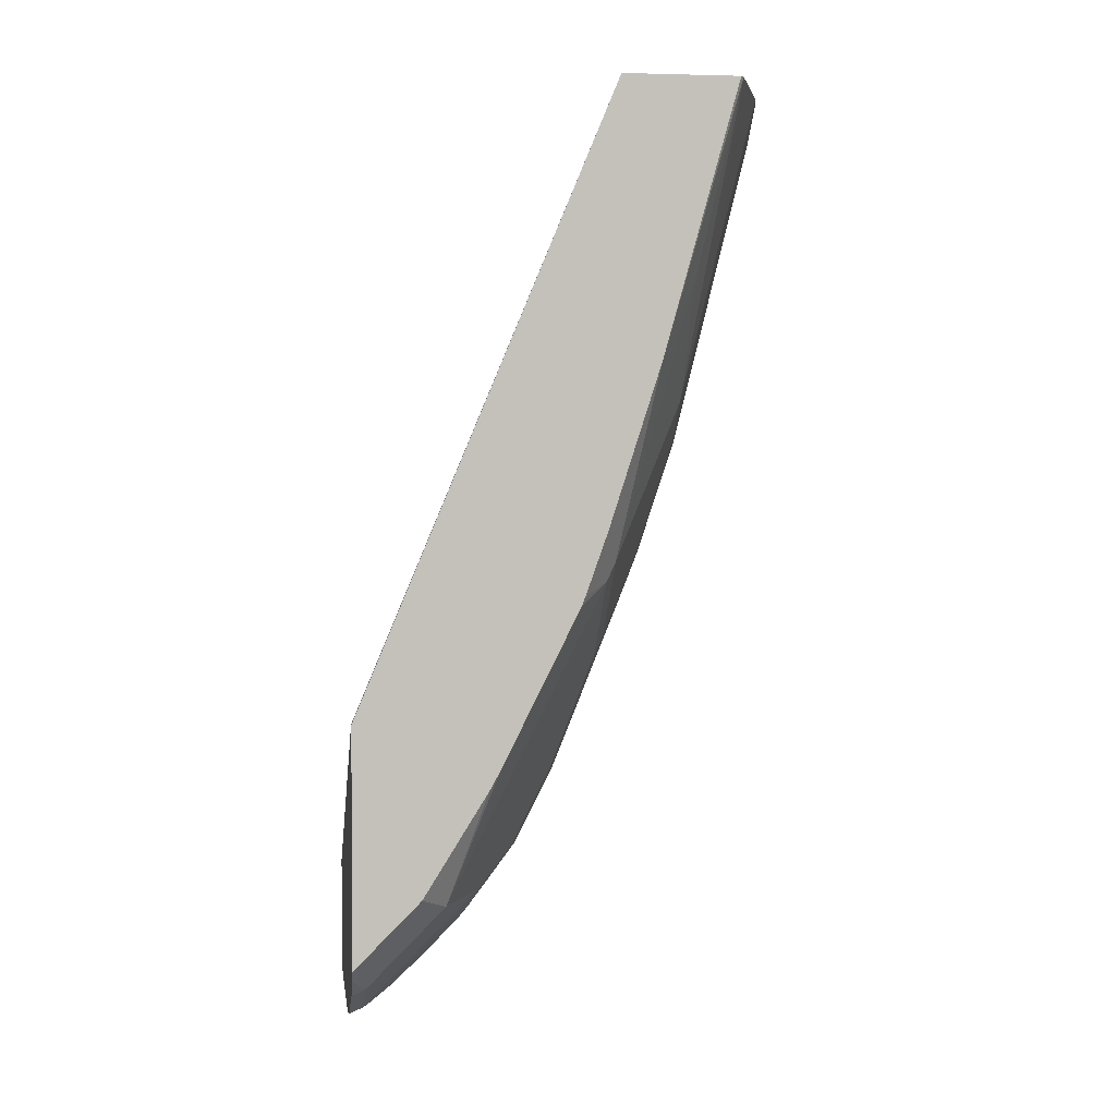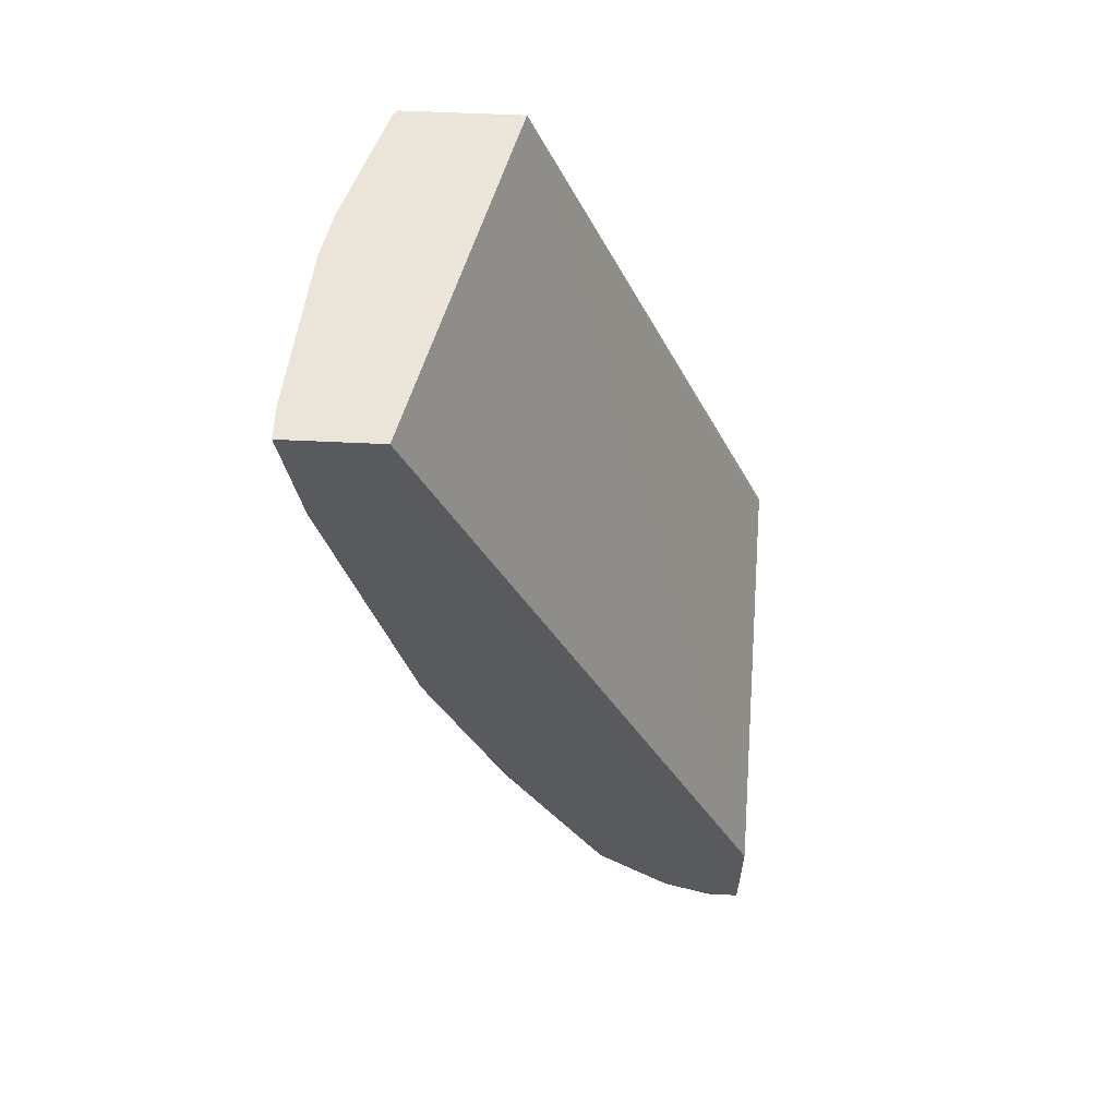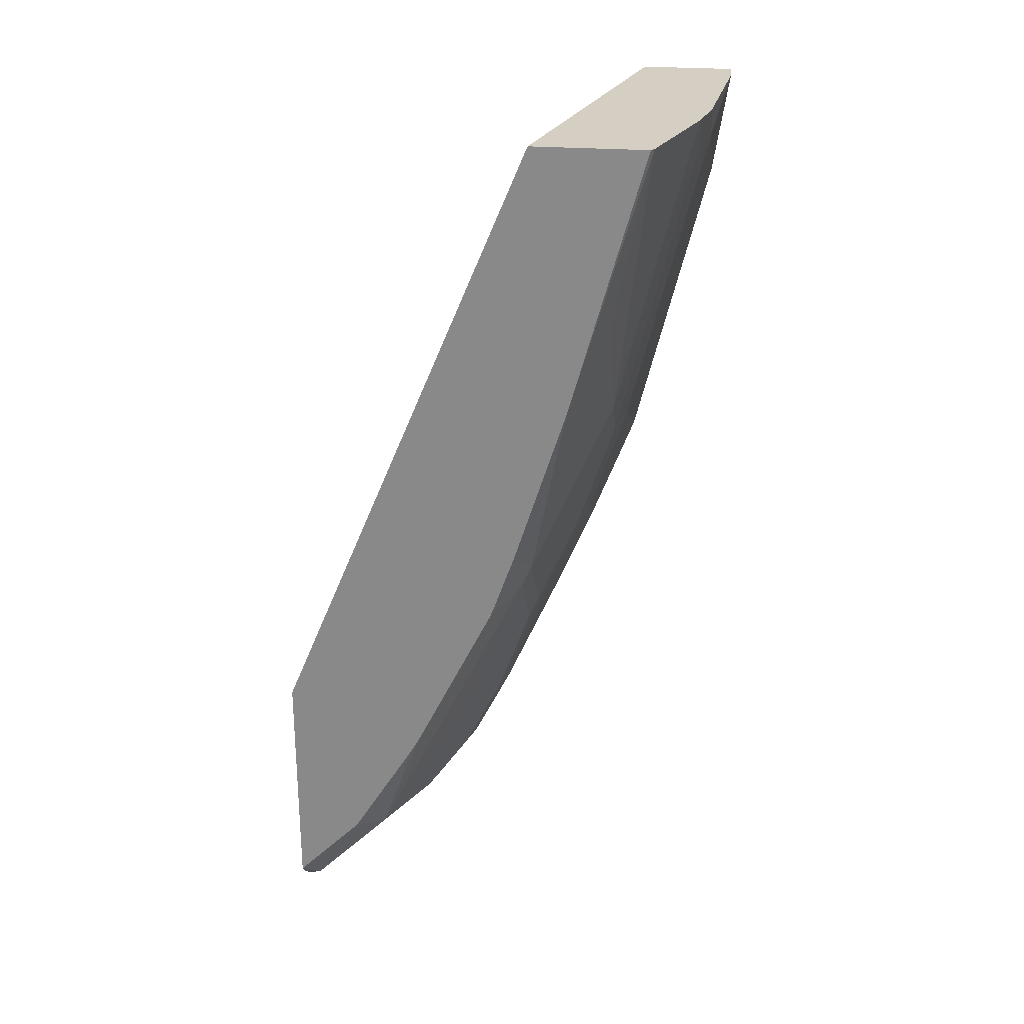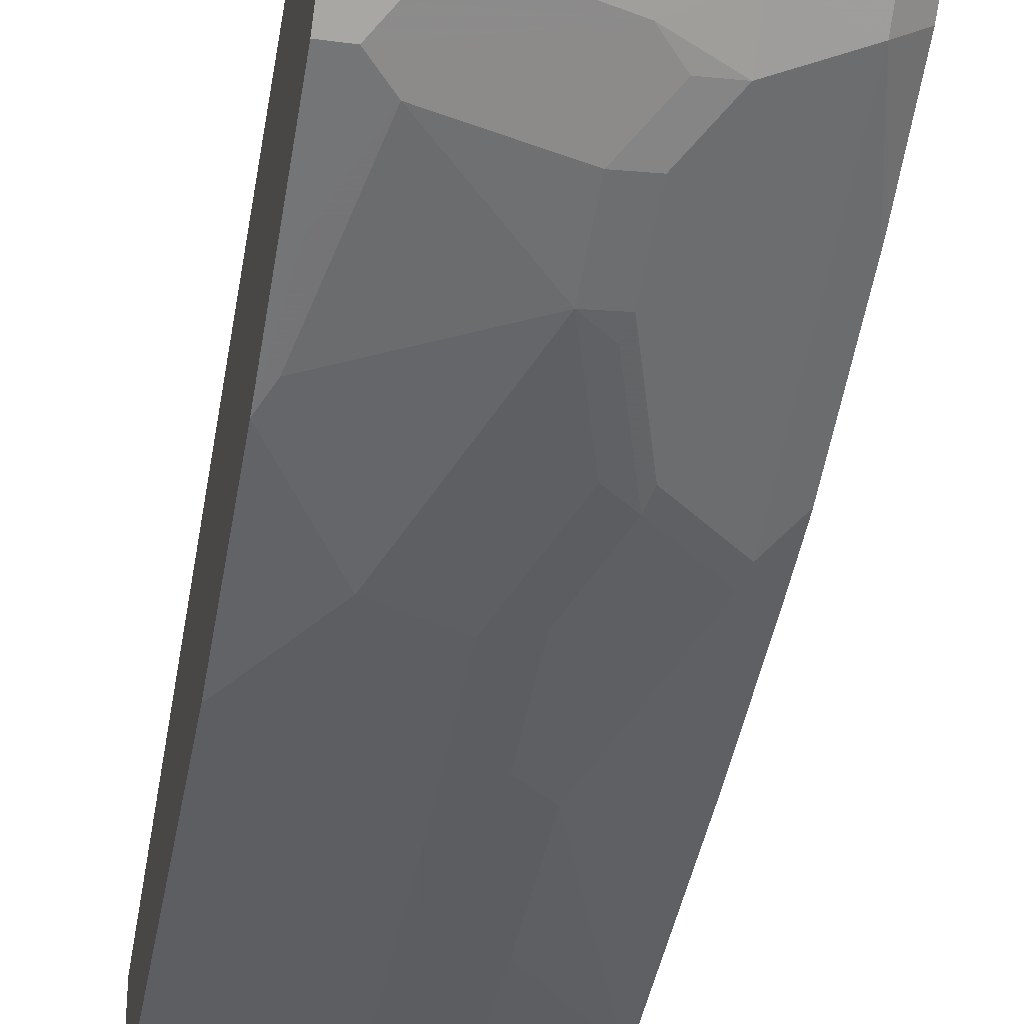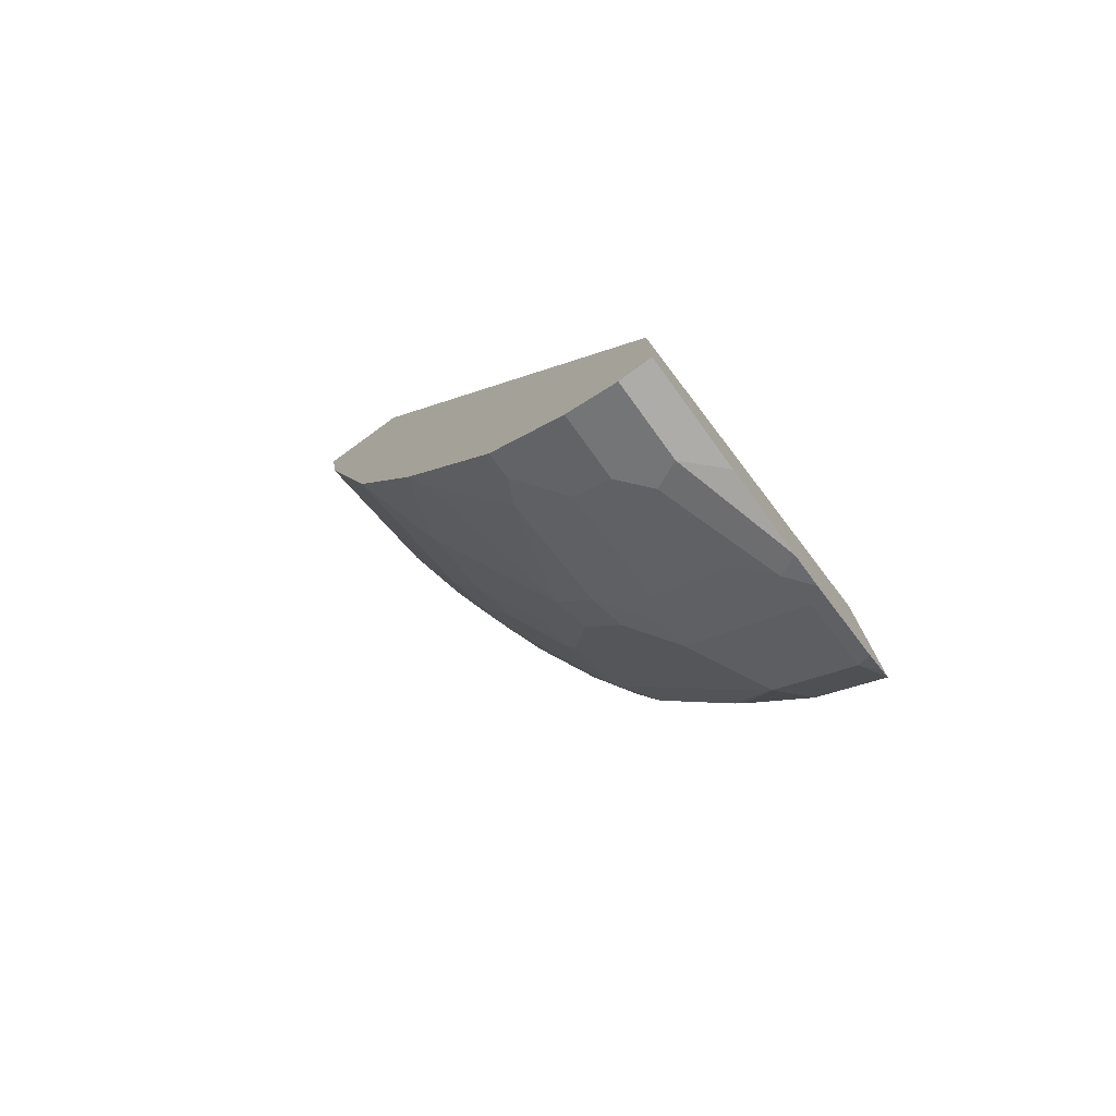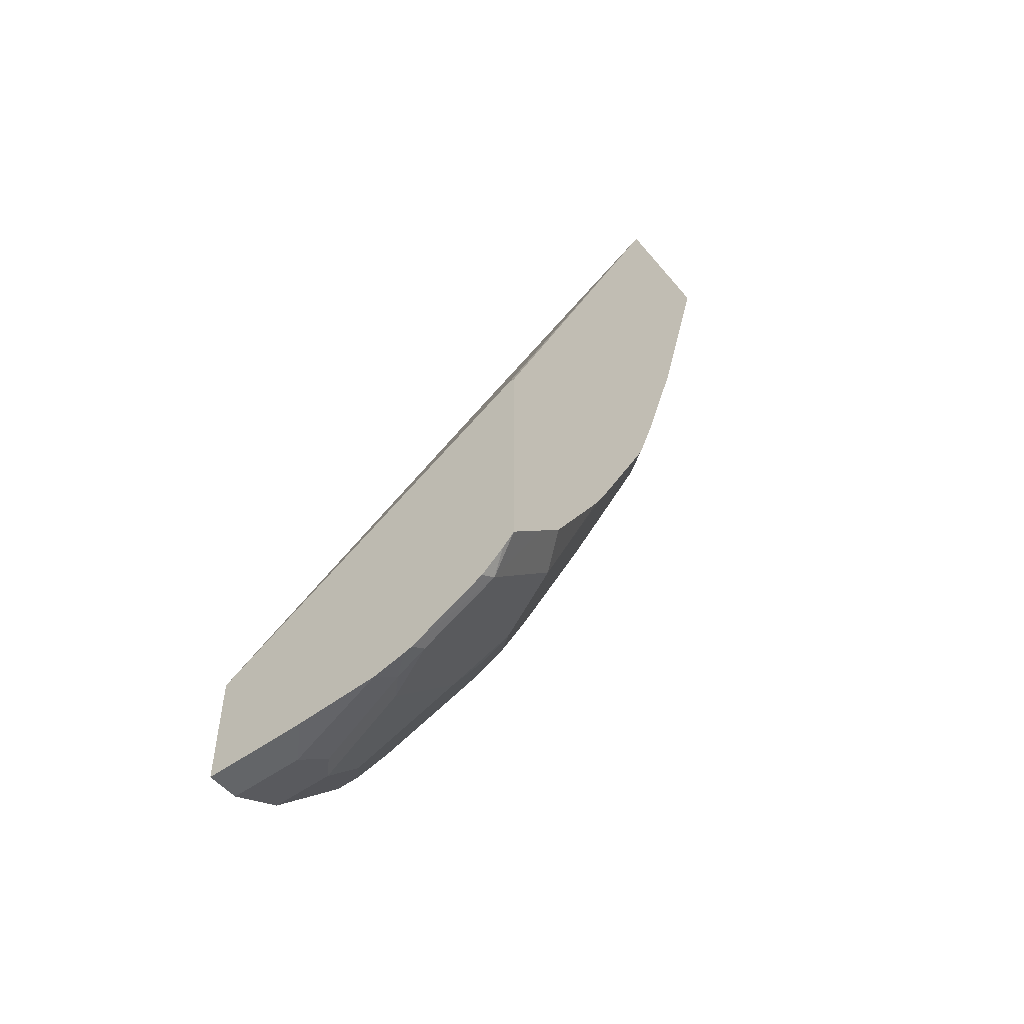
<metadata>
{"format":"obj","ext":"obj","renderer":"f3d","projection":"perspective","resolution":1024,"background":"white","views":[{"elev":3.0,"azim":82.3,"up":"+Y"},{"elev":59.3,"azim":-87.2,"up":"+Y"},{"elev":25.7,"azim":97.0,"up":"+Y"},{"elev":-29.9,"azim":-11.2,"up":"+Z"},{"elev":-76.6,"azim":-54.0,"up":"+Y"},{"elev":-51.4,"azim":38.5,"up":"+Y"}]}
</metadata>
<code>
v 0.3027 -0.4949 -0.3389
v 0.2975 -0.4949 -0.3389
v 0.3027 -0.6951 -0.3389
v 0.3027 0.02788 -0.5577
v 0.0002314 -0.6643 -0.3389
v 0.2922 -0.7057 -0.3389
v 0.2751 -0.7171 -0.3502
v 0.3027 -0.6621 -0.3719
v 0.3027 0.02788 -0.656
v 0.0002314 0.02788 -0.6337
v 0.0002314 -0.7671 -0.3389
v 0.2723 -0.7227 -0.3389
v 0.2056 -0.7561 -0.3389
v 0.2084 -0.7504 -0.3502
v 0.2084 -0.7171 -0.3836
v 0.2084 -0.6837 -0.4169
v 0.2751 -0.6503 -0.4169
v 0.3027 -0.6387 -0.3953
v 0.2989 0.02788 -0.6587
v 0.3027 -0.2019 -0.592
v 0.0002314 0.02788 -0.7144
v 0.0002314 -0.7671 -0.3669
v 0.09473 -0.7671 -0.3389
v 0.1979 -0.7581 -0.3389
v 0.1779 -0.756 -0.3558
v 0.1556 -0.7449 -0.378
v 0.1556 -0.6782 -0.4447
v 0.2084 -0.6503 -0.4503
v 0.1751 -0.617 -0.4837
v 0.2418 -0.5503 -0.4837
v 0.2751 -0.5169 -0.4837
v 0.3027 -0.4686 -0.492
v 0.3027 -0.5353 -0.4586
v 0.3027 -0.5503 -0.4503
v 0.271 -0.1334 -0.6254
v 0.2043 -0.2335 -0.6254
v 0.2043 -0.1001 -0.6587
v 0.1988 0.02788 -0.6921
v 0.3027 -0.341 -0.5472
v 0.271 -0.3669 -0.5587
v 0.02788 0.02788 -0.7144
v 0.0002314 -0.06652 -0.7004
v 0.06673 -0.7671 -0.3669
v 0.0002314 -0.7449 -0.4114
v 0.1694 -0.7644 -0.3389
v 0.07783 -0.756 -0.3892
v 0.05559 -0.7449 -0.4114
v 0.02226 -0.6782 -0.4781
v 0.1779 -0.6559 -0.4559
v 0.05559 -0.7115 -0.4447
v 0.1446 -0.6225 -0.4892
v 0.1446 -0.5559 -0.5226
v 0.1751 -0.5503 -0.517
v 0.2084 -0.4503 -0.5503
v 0.2751 -0.3836 -0.5503
v 0.3027 -0.4018 -0.5253
v 0.1709 -0.2669 -0.6254
v 0.1709 -6.2e-05 -0.6921
v 0.1674 0.02788 -0.699
v 0.3027 -0.3935 -0.5286
v 0.2043 -0.4336 -0.5587
v 0.1613 0.02788 -0.7004
v 0.1334 -6.2e-05 -0.7004
v 0.06673 -0.03337 -0.7004
v 0.0002314 -0.06675 -0.7004
v 0.0002314 -0.6782 -0.4781
v 0.01113 -0.5892 -0.5226
v 0.04449 -0.6559 -0.4892
v 0.1223 -0.6448 -0.4781
v 0.01113 -0.5225 -0.5559
v 0.0002314 -0.5008 -0.5668
v 0.06673 -0.4002 -0.6004
v 0.1334 -0.3669 -0.6004
v 0.1779 -0.4558 -0.5559
v 0.1709 -0.5336 -0.5253
v 0.3027 -0.4002 -0.526
v 0.1334 -0.2669 -0.6337
v 0.1334 -0.1334 -0.6671
v 0.1709 -0.3669 -0.592
v 0.06673 -0.1668 -0.6671
v 0.0002314 -0.3336 -0.6337
v 0.0002314 -0.3341 -0.6335
f 38 58 59
f 40 54 61
f 37 57 58
f 39 60 55
f 39 55 40
f 40 55 54
f 37 58 38
f 40 61 57
f 44 48 47
f 41 63 64
f 41 64 65
f 41 65 42
f 44 66 48
f 36 40 57
f 47 48 50
f 48 66 67
f 41 62 63
f 36 57 37
f 26 47 27
f 32 55 56
f 48 67 68
f 25 43 46
f 25 46 47
f 25 47 26
f 27 48 49
f 27 49 28
f 27 47 50
f 27 50 48
f 28 49 29
f 29 49 51
f 29 51 52
f 29 52 53
f 29 53 30
f 30 53 54
f 30 54 55
f 30 55 31
f 31 55 32
f 35 40 36
f 48 68 51
f 71 82 72
f 48 69 49
f 59 63 62
f 61 74 73
f 61 73 79
f 63 78 80
f 63 80 65
f 63 65 64
f 65 80 81
f 58 63 59
f 66 71 67
f 68 71 70
f 72 82 81
f 72 81 73
f 73 81 77
f 77 81 80
f 77 80 78
f 25 45 43
f 67 71 68
f 57 73 77
f 57 79 73
f 57 61 79
f 49 69 51
f 51 68 52
f 52 70 71
f 52 71 72
f 52 72 73
f 52 73 74
f 52 74 61
f 52 61 75
f 52 75 53
f 52 68 70
f 53 75 61
f 53 61 54
f 55 60 76
f 55 76 56
f 57 77 78
f 57 78 63
f 57 63 58
f 48 51 69
f 24 45 25
f 2 4 5
f 22 46 43
f 1 20 9
f 1 4 2
f 3 6 7
f 3 7 8
f 4 9 19
f 4 19 38
f 4 38 59
f 1 39 20
f 4 59 62
f 4 41 21
f 4 21 10
f 4 10 5
f 5 10 21
f 5 21 42
f 5 42 65
f 5 65 81
f 4 62 41
f 5 81 82
f 1 60 39
f 1 56 76
f 23 43 45
f 1 2 5
f 1 5 11
f 1 11 23
f 1 23 45
f 1 45 24
f 1 24 13
f 1 76 60
f 1 13 12
f 1 6 3
f 1 3 8
f 1 8 18
f 1 18 34
f 1 34 33
f 1 33 32
f 1 32 56
f 1 12 6
f 5 82 71
f 1 9 4
f 5 66 44
f 16 28 17
f 17 28 29
f 17 29 30
f 17 30 31
f 17 31 32
f 17 32 33
f 17 33 34
f 17 34 18
f 19 35 36
f 19 36 37
f 19 37 38
f 19 20 35
f 20 39 40
f 20 40 35
f 21 41 42
f 5 71 66
f 22 47 46
f 16 27 28
f 15 27 16
f 22 44 47
f 14 26 15
f 15 26 27
f 5 44 22
f 6 12 7
f 7 12 13
f 7 13 14
f 7 14 15
f 7 15 16
f 7 16 17
f 7 17 8
f 5 22 11
f 9 20 19
f 11 22 43
f 11 43 23
f 13 24 14
f 14 24 25
f 14 25 26
f 8 17 18

</code>
